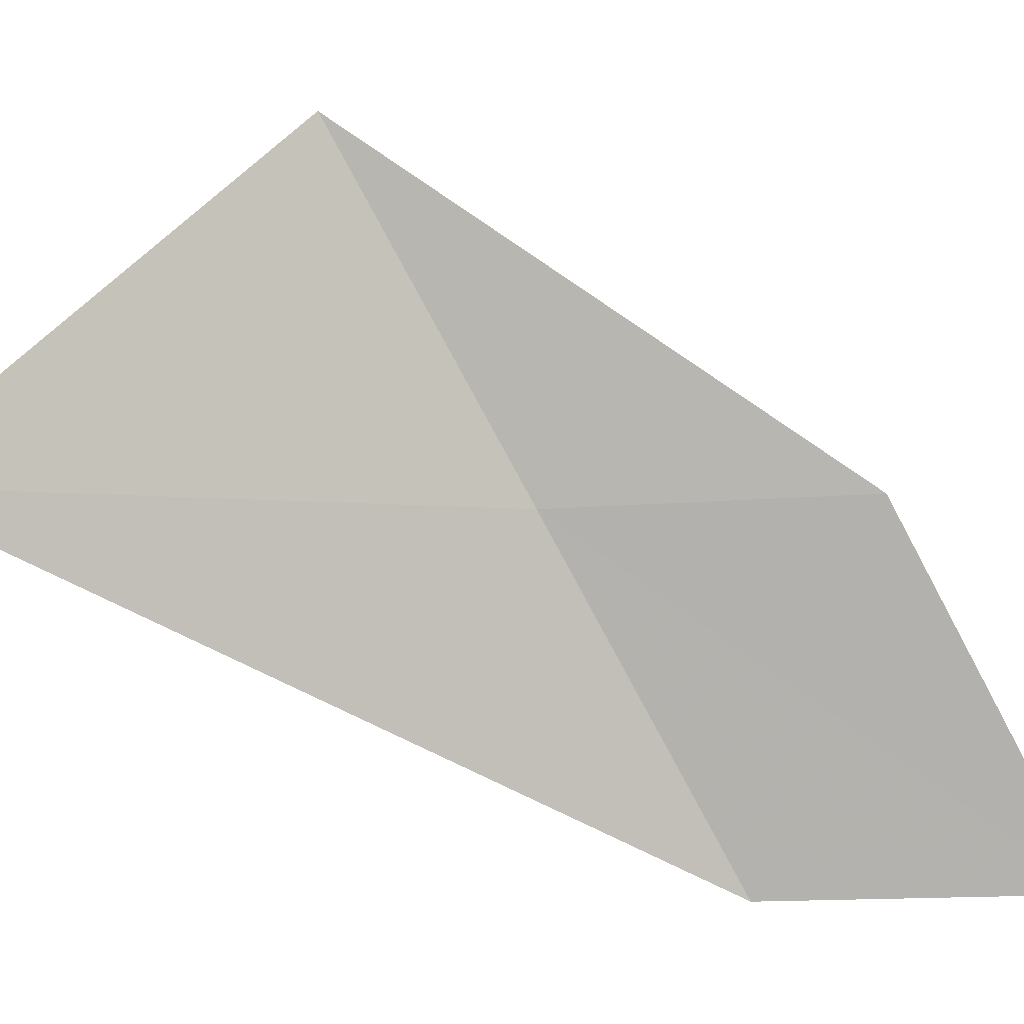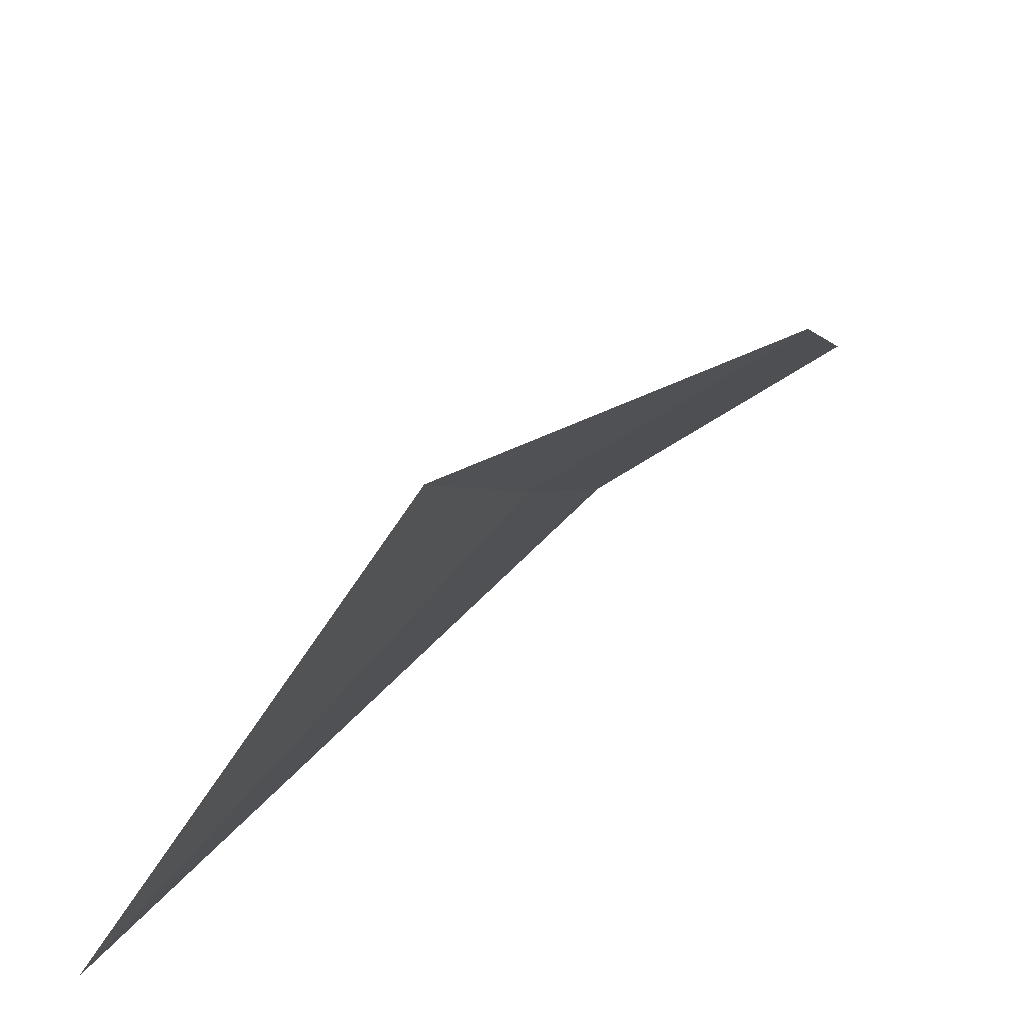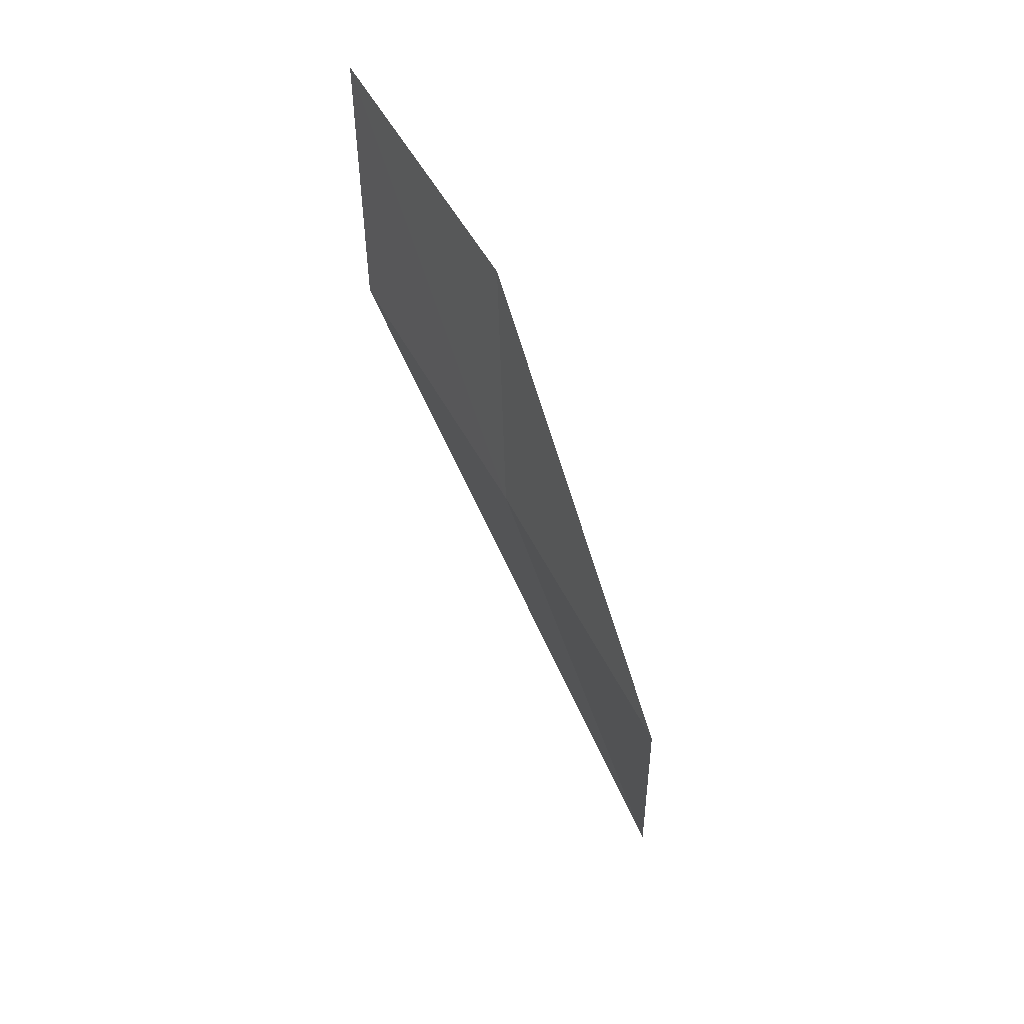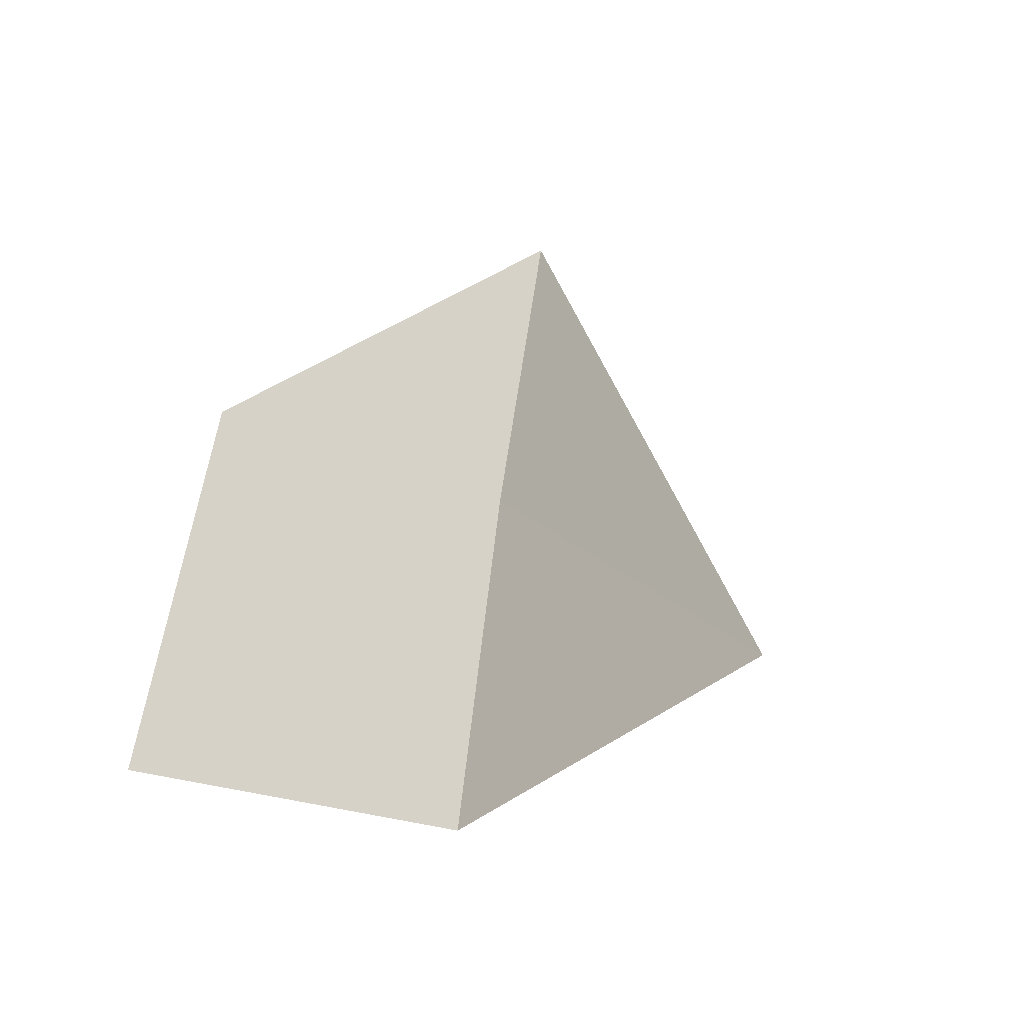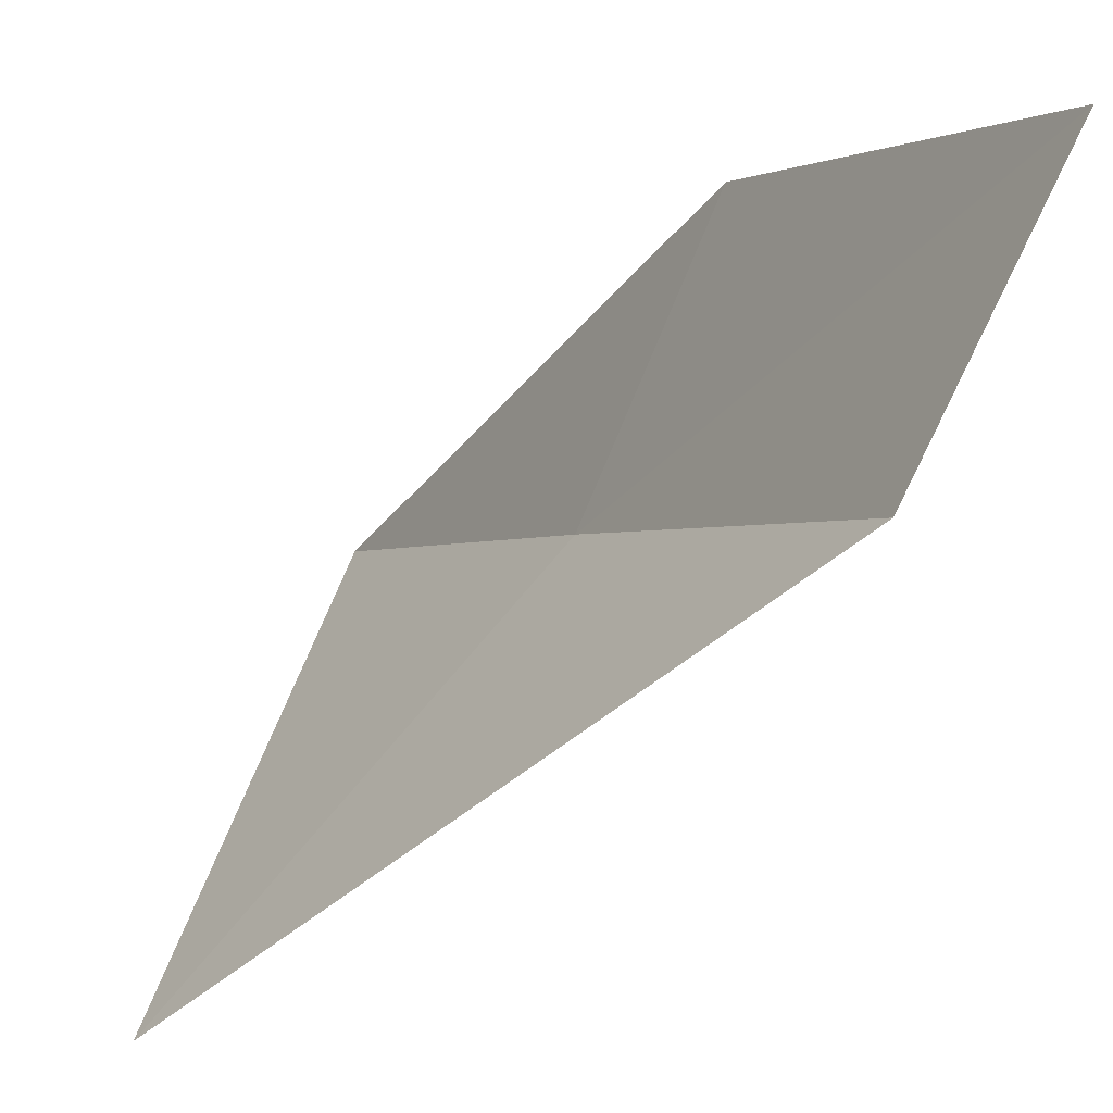
<metadata>
{"format":"obj","ext":"obj","renderer":"f3d","projection":"perspective","resolution":1024,"background":"white","views":[{"elev":-14.2,"azim":92.1,"up":"+Z"},{"elev":54.8,"azim":58.2,"up":"+Z"},{"elev":23.0,"azim":-5.2,"up":"+Y"},{"elev":-15.2,"azim":-132.0,"up":"+Z"},{"elev":-71.2,"azim":159.9,"up":"+Z"}]}
</metadata>
<code>
v 12.25 133.7 2.177
v 12.9 131.9 2.091
v 12.73 133.1 3.236
v 12.21 134.8 2.225
v 11.64 135.4 1.112
v 11.7 134.4 1.088
f 1 3 2
f 1 4 3
f 1 5 4
f 1 2 6
f 1 6 5

</code>
